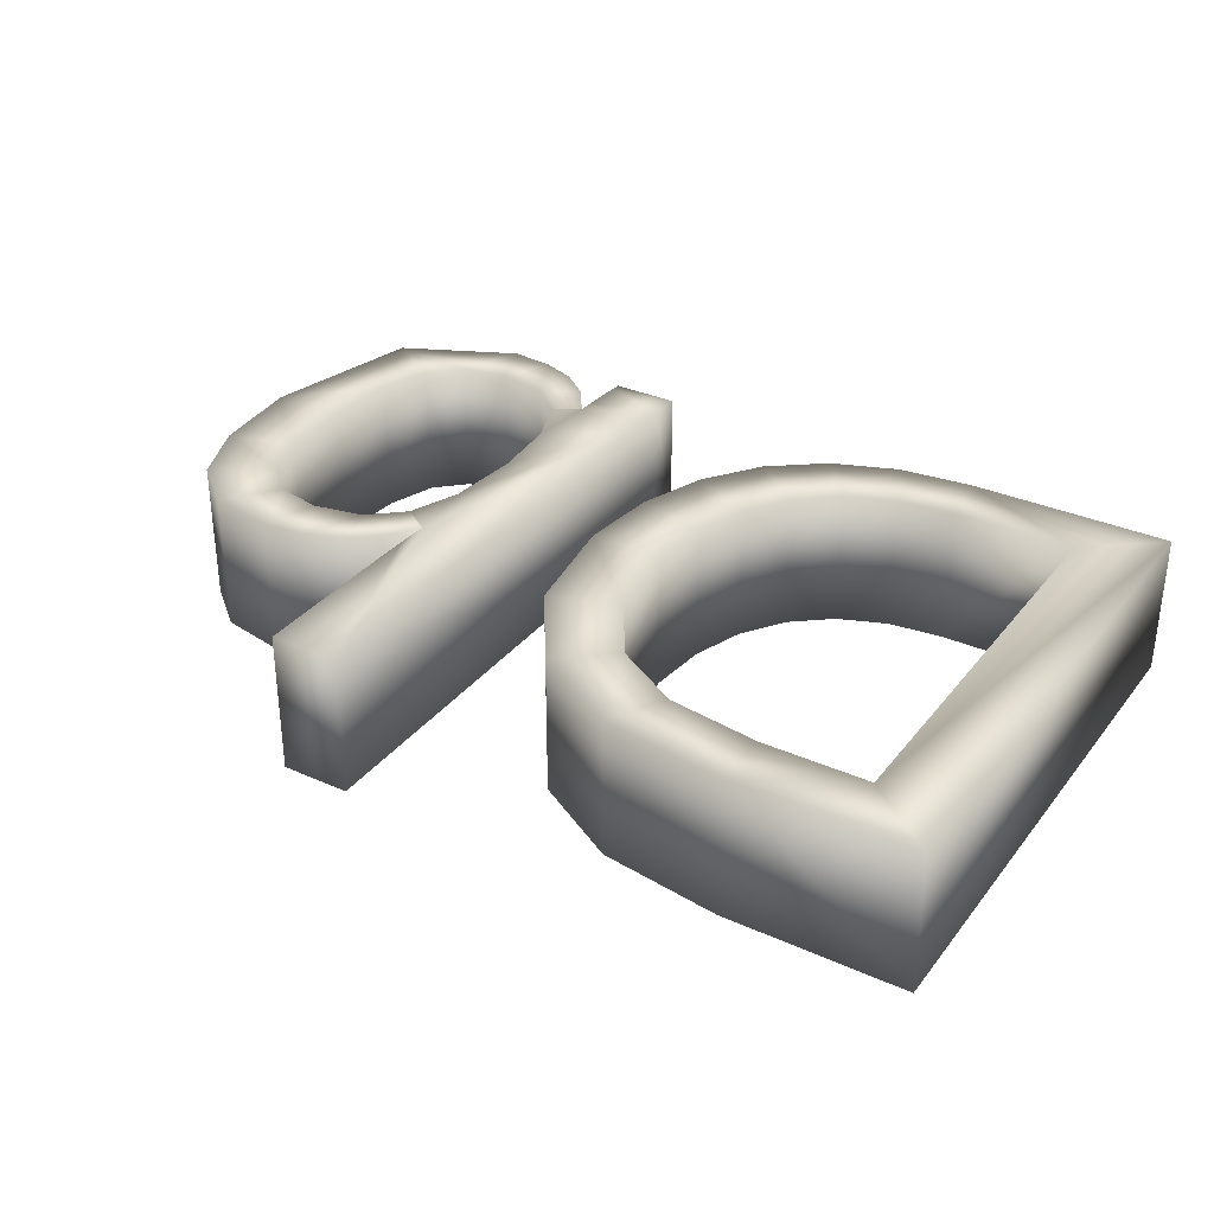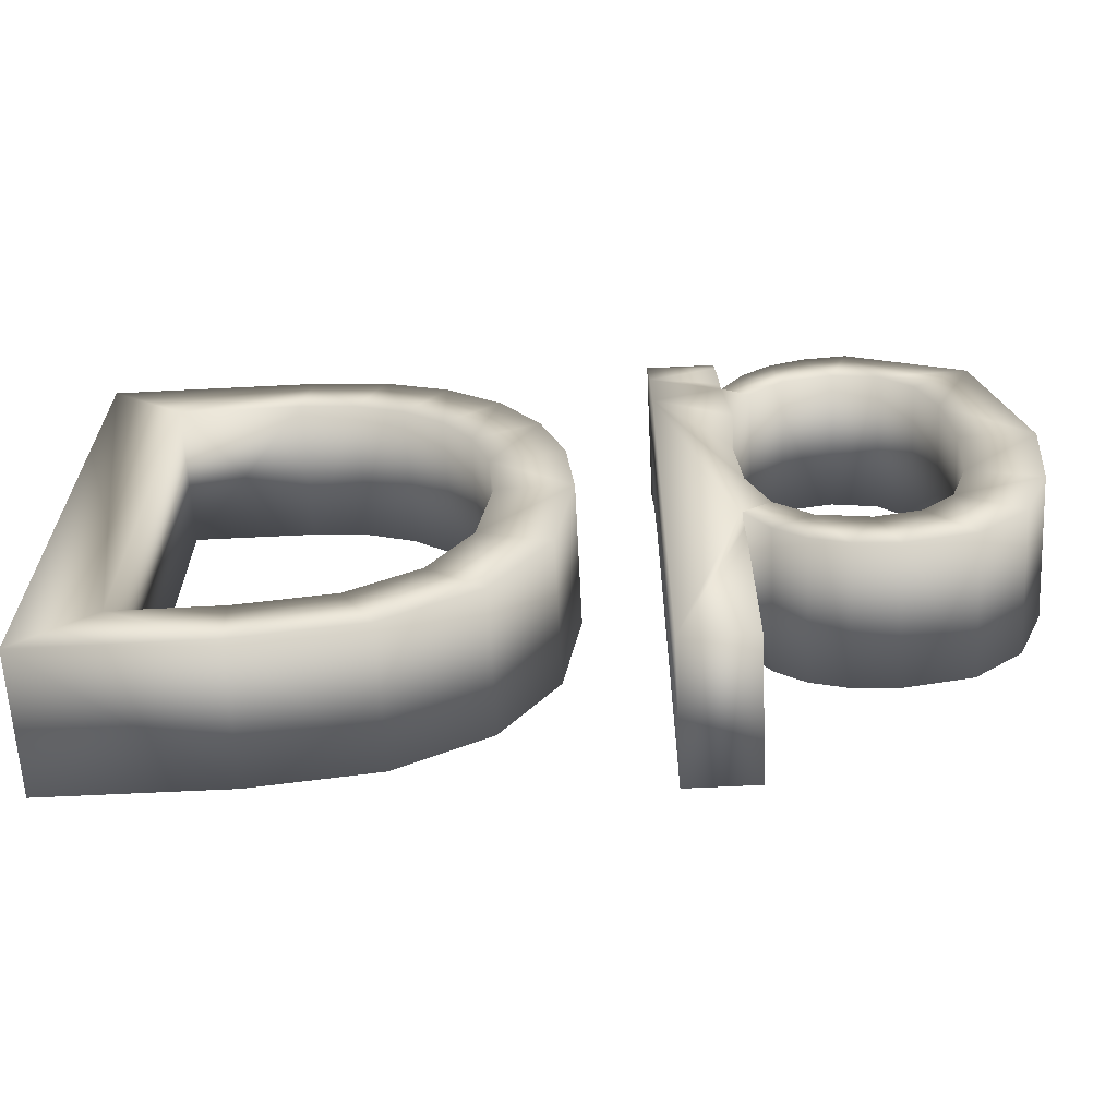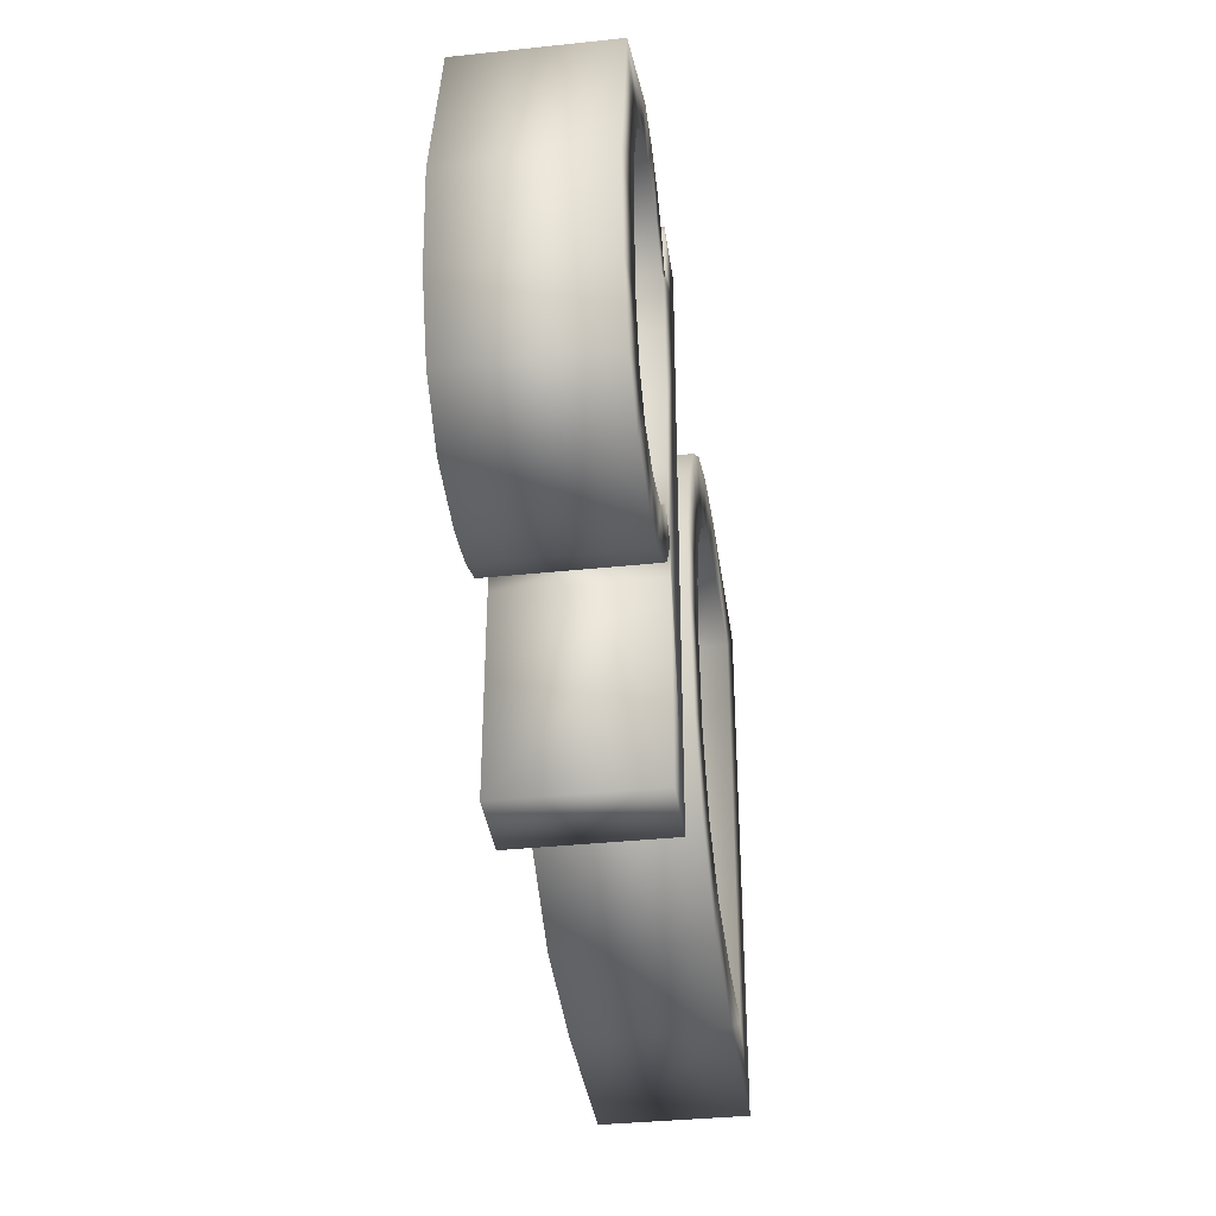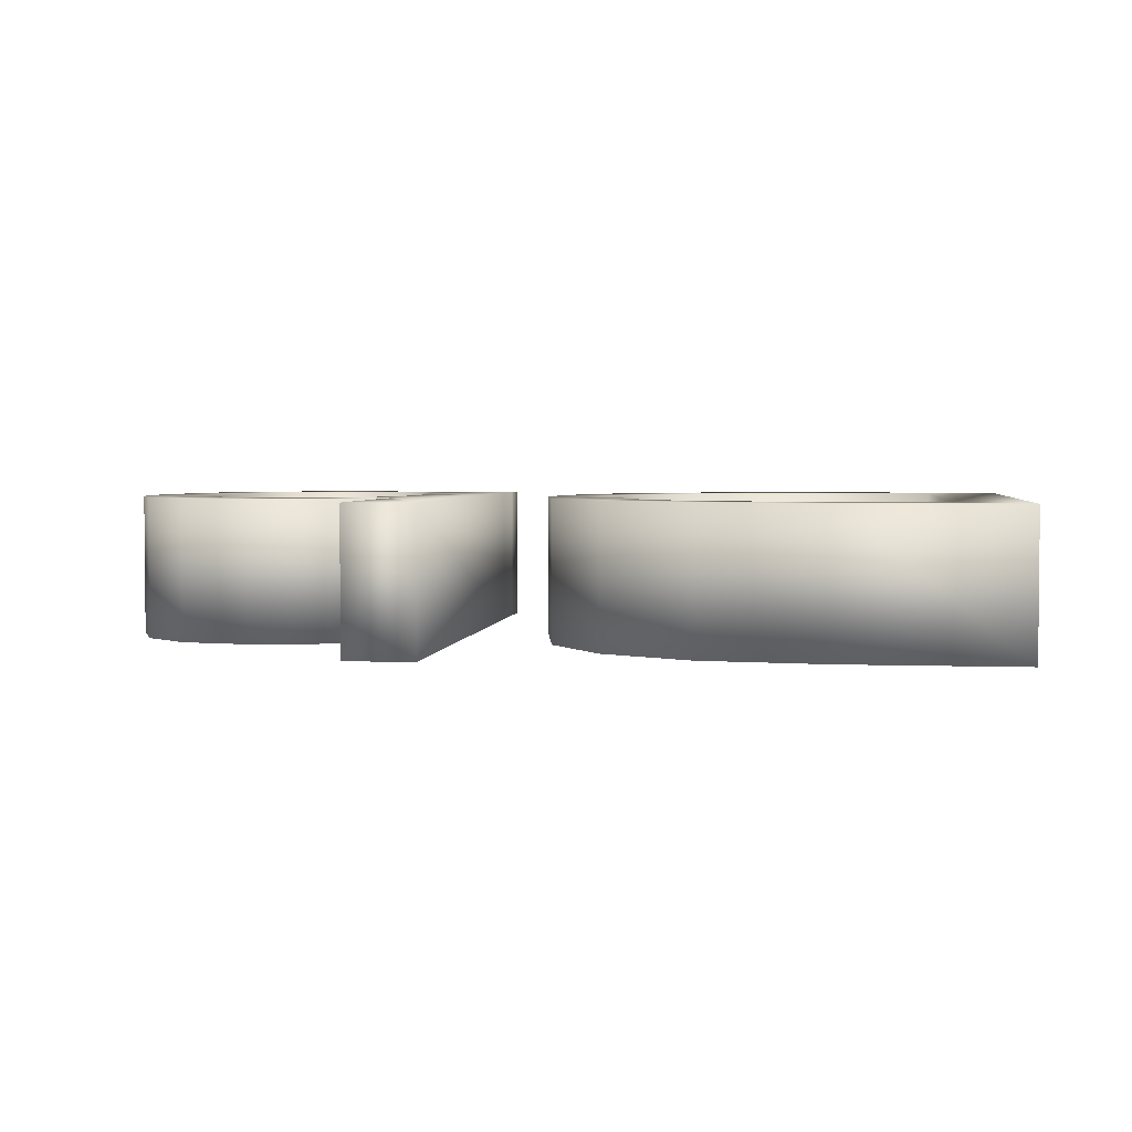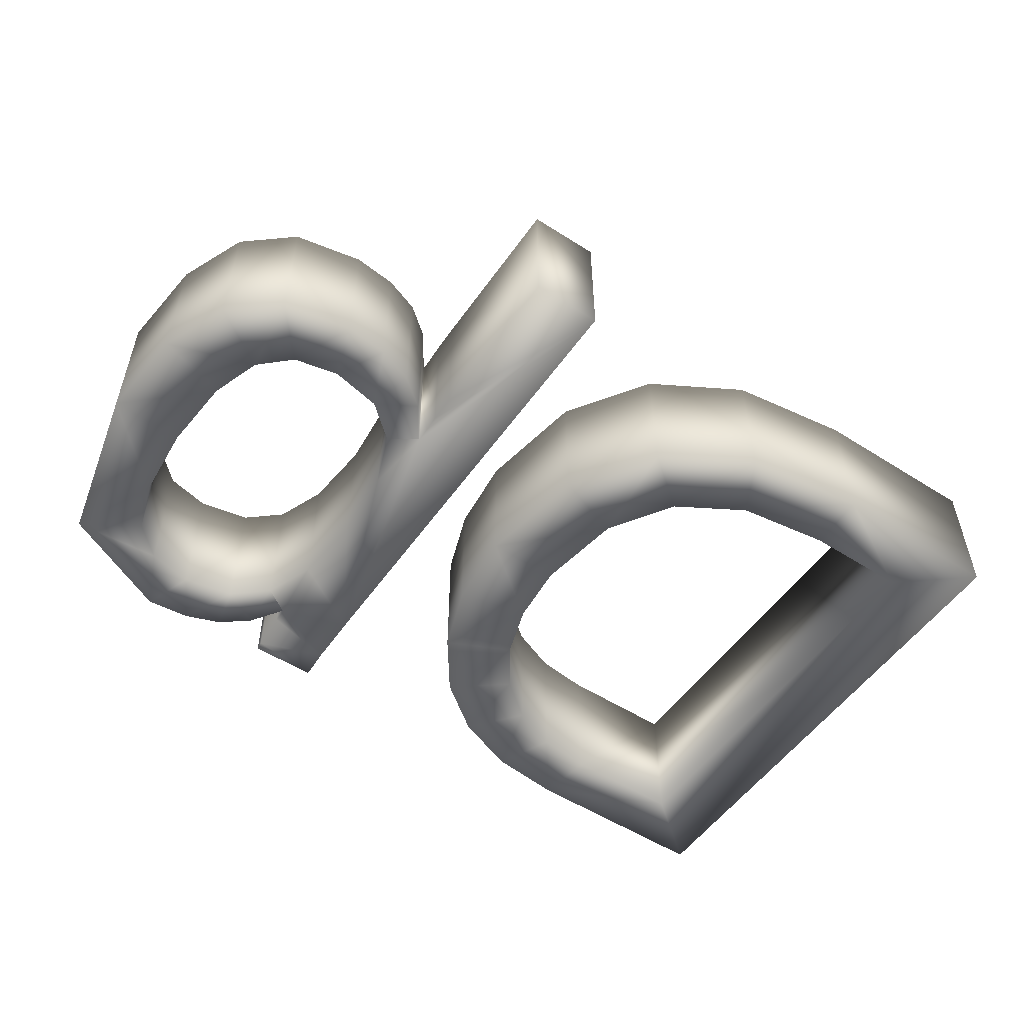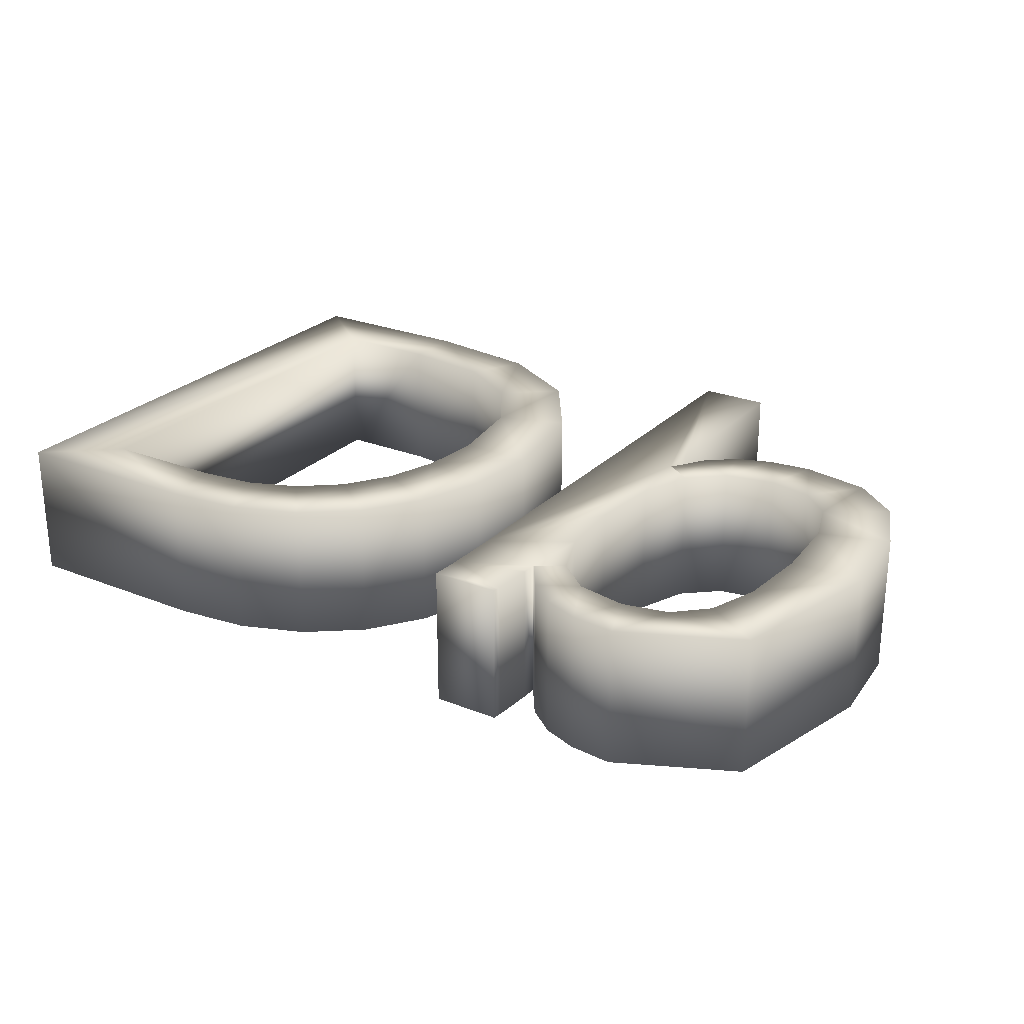
<metadata>
{"format":"obj","ext":"obj","renderer":"f3d","projection":"perspective","resolution":1024,"background":"white","views":[{"elev":32.7,"azim":-148.2,"up":"+Y"},{"elev":-63.5,"azim":2.9,"up":"+Z"},{"elev":-36.7,"azim":97.8,"up":"+Z"},{"elev":3.1,"azim":-172.5,"up":"+Y"},{"elev":-53.2,"azim":145.7,"up":"+Y"},{"elev":25.5,"azim":32.8,"up":"+Y"}]}
</metadata>
<code>
o Db
v 0.2167 -0.075 -0.2106
v 0.198 -0.075 -0.154
v 0.1711 -0.075 -0.206
v 0.289 -0.075 -0.1966
v 0.2453 -0.075 -0.1441
v 0.07793 -0.075 -0.1317
v 0.07956 -0.075 -0.1317
v 0.1078 -0.075 -0.1117
v 0.1032 -0.075 -0.168
v 0.1445 -0.075 -0.1435
v 0.1335 -0.075 -0.1923
v 0.2773 -0.075 -0.1142
v 0.005707 -0.075 0.2041
v 0.07875 -0.075 0.1694
v 0.07834 -0.075 0.1853
v 0.006317 -0.075 0.147
v 0.08647 -0.075 0.09786
v 0.07915 -0.075 -0.1651
v 0.006317 -0.075 -0.366
v 0.07956 -0.075 -0.1939
v 0.07956 -0.075 -0.366
v 0.0757 -0.075 0.2283
v 0.003876 -0.075 0.2378
v -0.1102 -0.075 0.1004
v -0.1601 -0.075 0.01134
v -0.08427 -0.075 0.02838
v 0.3381 -0.075 0.1883
v 0.2448 -0.075 0.1816
v 0.2771 -0.075 0.1509
v 0.07468 -0.075 0.2378
v 0.07712 -0.075 0.2079
v 0.1709 -0.075 0.2414
v 0.1335 -0.075 0.2278
v 0.1435 -0.075 0.1815
v 0.1072 -0.075 0.1505
v 0.07956 -0.075 0.1694
v 0.1034 -0.075 0.2041
v 0.1971 -0.075 0.1918
v 0.2167 -0.075 0.2459
v 0.2956 -0.075 0.09724
v 0.3017 -0.075 0.01805
v 0.3786 -0.075 0.01561
v 0.08662 -0.075 -0.05699
v 0.07956 -0.075 0.02252
v 0.3688 -0.075 -0.08385
v 0.2956 -0.075 -0.06117
v 0.3394 -0.075 -0.1544
v -0.2505 -0.075 -0.3172
v -0.2121 -0.075 -0.2173
v -0.2836 -0.075 -0.2593
v -0.152 -0.075 0.1592
v -0.1794 -0.075 0.0681
v -0.07564 -0.075 -0.05476
v -0.1537 -0.075 -0.05476
v -0.2528 -0.075 0.1478
v -0.2105 -0.075 0.1141
v -0.2083 -0.075 0.2024
v -0.3795 -0.075 -0.3355
v -0.4914 -0.075 -0.2733
v -0.3812 -0.075 -0.2733
v -0.3547 -0.075 0.2378
v -0.5692 -0.075 0.2378
v -0.4914 -0.075 0.1755
v -0.2766 -0.075 0.2289
v -0.3044 -0.075 0.1686
v -0.3637 -0.075 0.1755
v -0.5692 -0.075 -0.3355
v -0.1548 -0.075 -0.2625
v -0.1683 -0.075 -0.1487
v -0.09541 -0.075 -0.174
v 0.1711 0.075 -0.206
v 0.198 0.075 -0.154
v 0.2167 0.075 -0.2106
v 0.2453 0.075 -0.1441
v 0.289 0.075 -0.1966
v 0.1078 0.075 -0.1117
v 0.07956 0.075 -0.1317
v 0.07793 0.075 -0.1317
v 0.1032 0.075 -0.168
v 0.1335 0.075 -0.1923
v 0.1445 0.075 -0.1435
v 0.2773 0.075 -0.1142
v 0.07834 0.075 0.1853
v 0.07875 0.075 0.1694
v 0.005707 0.075 0.2041
v 0.08647 0.075 0.09786
v 0.006317 0.075 0.147
v 0.07956 0.075 -0.1939
v 0.006317 0.075 -0.366
v 0.07915 0.075 -0.1651
v 0.07956 0.075 -0.366
v 0.003876 0.075 0.2378
v 0.0757 0.075 0.2283
v -0.08427 0.075 0.02838
v -0.1601 0.075 0.01134
v -0.1102 0.075 0.1004
v 0.2771 0.075 0.1509
v 0.2448 0.075 0.1816
v 0.3381 0.075 0.1883
v 0.07468 0.075 0.2378
v 0.07712 0.075 0.2079
v 0.1435 0.075 0.1815
v 0.1335 0.075 0.2278
v 0.1709 0.075 0.2414
v 0.1072 0.075 0.1505
v 0.07956 0.075 0.1694
v 0.1034 0.075 0.2041
v 0.1971 0.075 0.1918
v 0.2167 0.075 0.2459
v 0.3786 0.075 0.01561
v 0.3017 0.075 0.01805
v 0.2956 0.075 0.09724
v 0.08662 0.075 -0.05699
v 0.07956 0.075 0.02252
v 0.2956 0.075 -0.06117
v 0.3688 0.075 -0.08385
v 0.3394 0.075 -0.1544
v -0.2836 0.075 -0.2593
v -0.2121 0.075 -0.2173
v -0.2505 0.075 -0.3172
v -0.1794 0.075 0.0681
v -0.152 0.075 0.1592
v -0.1537 0.075 -0.05476
v -0.07564 0.075 -0.05476
v -0.2083 0.075 0.2024
v -0.2105 0.075 0.1141
v -0.2528 0.075 0.1478
v -0.3795 0.075 -0.3355
v -0.3812 0.075 -0.2733
v -0.4914 0.075 -0.2733
v -0.4914 0.075 0.1755
v -0.5692 0.075 0.2378
v -0.3547 0.075 0.2378
v -0.3044 0.075 0.1686
v -0.2766 0.075 0.2289
v -0.3637 0.075 0.1755
v -0.5692 0.075 -0.3355
v -0.1548 0.075 -0.2625
v -0.09541 0.075 -0.174
v -0.1683 0.075 -0.1487
f 1 2 3
f 4 5 1
f 6 7 8
f 8 7 9
f 3 10 11
f 4 12 5
f 13 14 15
f 14 16 17
f 18 19 20
f 20 19 21
f 18 6 19
f 19 6 16
f 22 23 13
f 24 25 26
f 27 28 29
f 22 30 23
f 31 22 13
f 32 33 34
f 15 31 13
f 13 16 14
f 14 17 35
f 14 35 36
f 37 35 34
f 34 38 32
f 38 39 32
f 40 41 42
f 33 37 34
f 37 36 35
f 16 6 43
f 17 16 44
f 44 16 43
f 8 43 6
f 45 42 46
f 10 9 11
f 8 9 10
f 2 10 3
f 5 2 1
f 4 47 12
f 46 12 45
f 12 47 45
f 41 46 42
f 40 42 27
f 29 40 27
f 38 28 39
f 28 27 39
f 48 49 50
f 24 51 52
f 53 25 54
f 55 56 57
f 48 50 58
f 59 58 60
f 61 62 63
f 64 61 65
f 66 61 63
f 63 62 59
f 58 59 67
f 59 62 67
f 60 58 50
f 48 68 49
f 69 68 70
f 49 68 69
f 54 69 53
f 69 70 53
f 53 26 25
f 25 24 52
f 52 51 56
f 56 51 57
f 55 57 64
f 66 65 61
f 65 55 64
f 71 72 73
f 73 74 75
f 76 77 78
f 79 77 76
f 80 81 71
f 74 82 75
f 83 84 85
f 86 87 84
f 88 89 90
f 91 89 88
f 89 78 90
f 87 78 89
f 85 92 93
f 94 95 96
f 97 98 99
f 92 100 93
f 85 93 101
f 102 103 104
f 85 101 83
f 84 87 85
f 105 86 84
f 106 105 84
f 102 105 107
f 104 108 102
f 104 109 108
f 110 111 112
f 102 107 103
f 105 106 107
f 113 78 87
f 114 87 86
f 113 87 114
f 78 113 76
f 115 110 116
f 80 79 81
f 81 79 76
f 71 81 72
f 73 72 74
f 82 117 75
f 116 82 115
f 116 117 82
f 110 115 111
f 99 110 112
f 99 112 97
f 109 98 108
f 109 99 98
f 118 119 120
f 121 122 96
f 123 95 124
f 125 126 127
f 128 118 120
f 129 128 130
f 131 132 133
f 134 133 135
f 131 133 136
f 130 132 131
f 137 130 128
f 137 132 130
f 118 128 129
f 119 138 120
f 139 138 140
f 140 138 119
f 124 140 123
f 124 139 140
f 95 94 124
f 121 96 95
f 126 122 121
f 125 122 126
f 135 125 127
f 133 134 136
f 135 127 134
f 42 99 27
f 42 110 99
f 45 110 42
f 45 116 110
f 47 116 45
f 47 117 116
f 4 117 47
f 4 75 117
f 1 75 4
f 1 73 75
f 3 73 1
f 3 71 73
f 11 71 3
f 11 80 71
f 9 80 11
f 9 79 80
f 7 79 9
f 7 77 79
f 6 77 7
f 6 78 77
f 18 78 6
f 18 90 78
f 20 90 18
f 20 88 90
f 21 88 20
f 21 91 88
f 19 91 21
f 19 89 91
f 16 89 19
f 16 87 89
f 13 87 16
f 13 85 87
f 23 85 13
f 23 92 85
f 30 92 23
f 30 100 92
f 22 100 30
f 22 93 100
f 31 93 22
f 31 101 93
f 15 101 31
f 15 83 101
f 14 83 15
f 14 84 83
f 36 84 14
f 36 106 84
f 37 106 36
f 37 107 106
f 33 107 37
f 33 103 107
f 32 103 33
f 32 104 103
f 39 104 32
f 39 109 104
f 27 109 39
f 27 99 109
f 35 105 34
f 102 34 105
f 17 86 35
f 105 35 86
f 44 114 17
f 86 17 114
f 43 113 44
f 114 44 113
f 8 76 43
f 113 43 76
f 10 81 8
f 76 8 81
f 2 72 10
f 81 10 72
f 5 74 2
f 72 2 74
f 12 82 5
f 74 5 82
f 46 115 12
f 82 12 115
f 41 111 46
f 115 46 111
f 40 112 41
f 111 41 112
f 29 97 40
f 112 40 97
f 28 98 29
f 97 29 98
f 38 108 28
f 98 28 108
f 34 102 38
f 108 38 102
f 57 135 64
f 57 125 135
f 51 125 57
f 51 122 125
f 24 122 51
f 24 96 122
f 26 96 24
f 26 94 96
f 53 94 26
f 53 124 94
f 70 124 53
f 70 139 124
f 68 139 70
f 68 138 139
f 48 138 68
f 48 120 138
f 58 120 48
f 58 128 120
f 67 128 58
f 67 137 128
f 62 137 67
f 62 132 137
f 61 132 62
f 61 133 132
f 64 133 61
f 64 135 133
f 59 130 63
f 131 63 130
f 60 129 59
f 130 59 129
f 50 118 60
f 129 60 118
f 49 119 50
f 118 50 119
f 69 140 49
f 119 49 140
f 54 123 69
f 140 69 123
f 25 95 54
f 123 54 95
f 52 121 25
f 95 25 121
f 56 126 52
f 121 52 126
f 55 127 56
f 126 56 127
f 65 134 55
f 127 55 134
f 66 136 65
f 134 65 136
f 63 131 66
f 136 66 131

</code>
